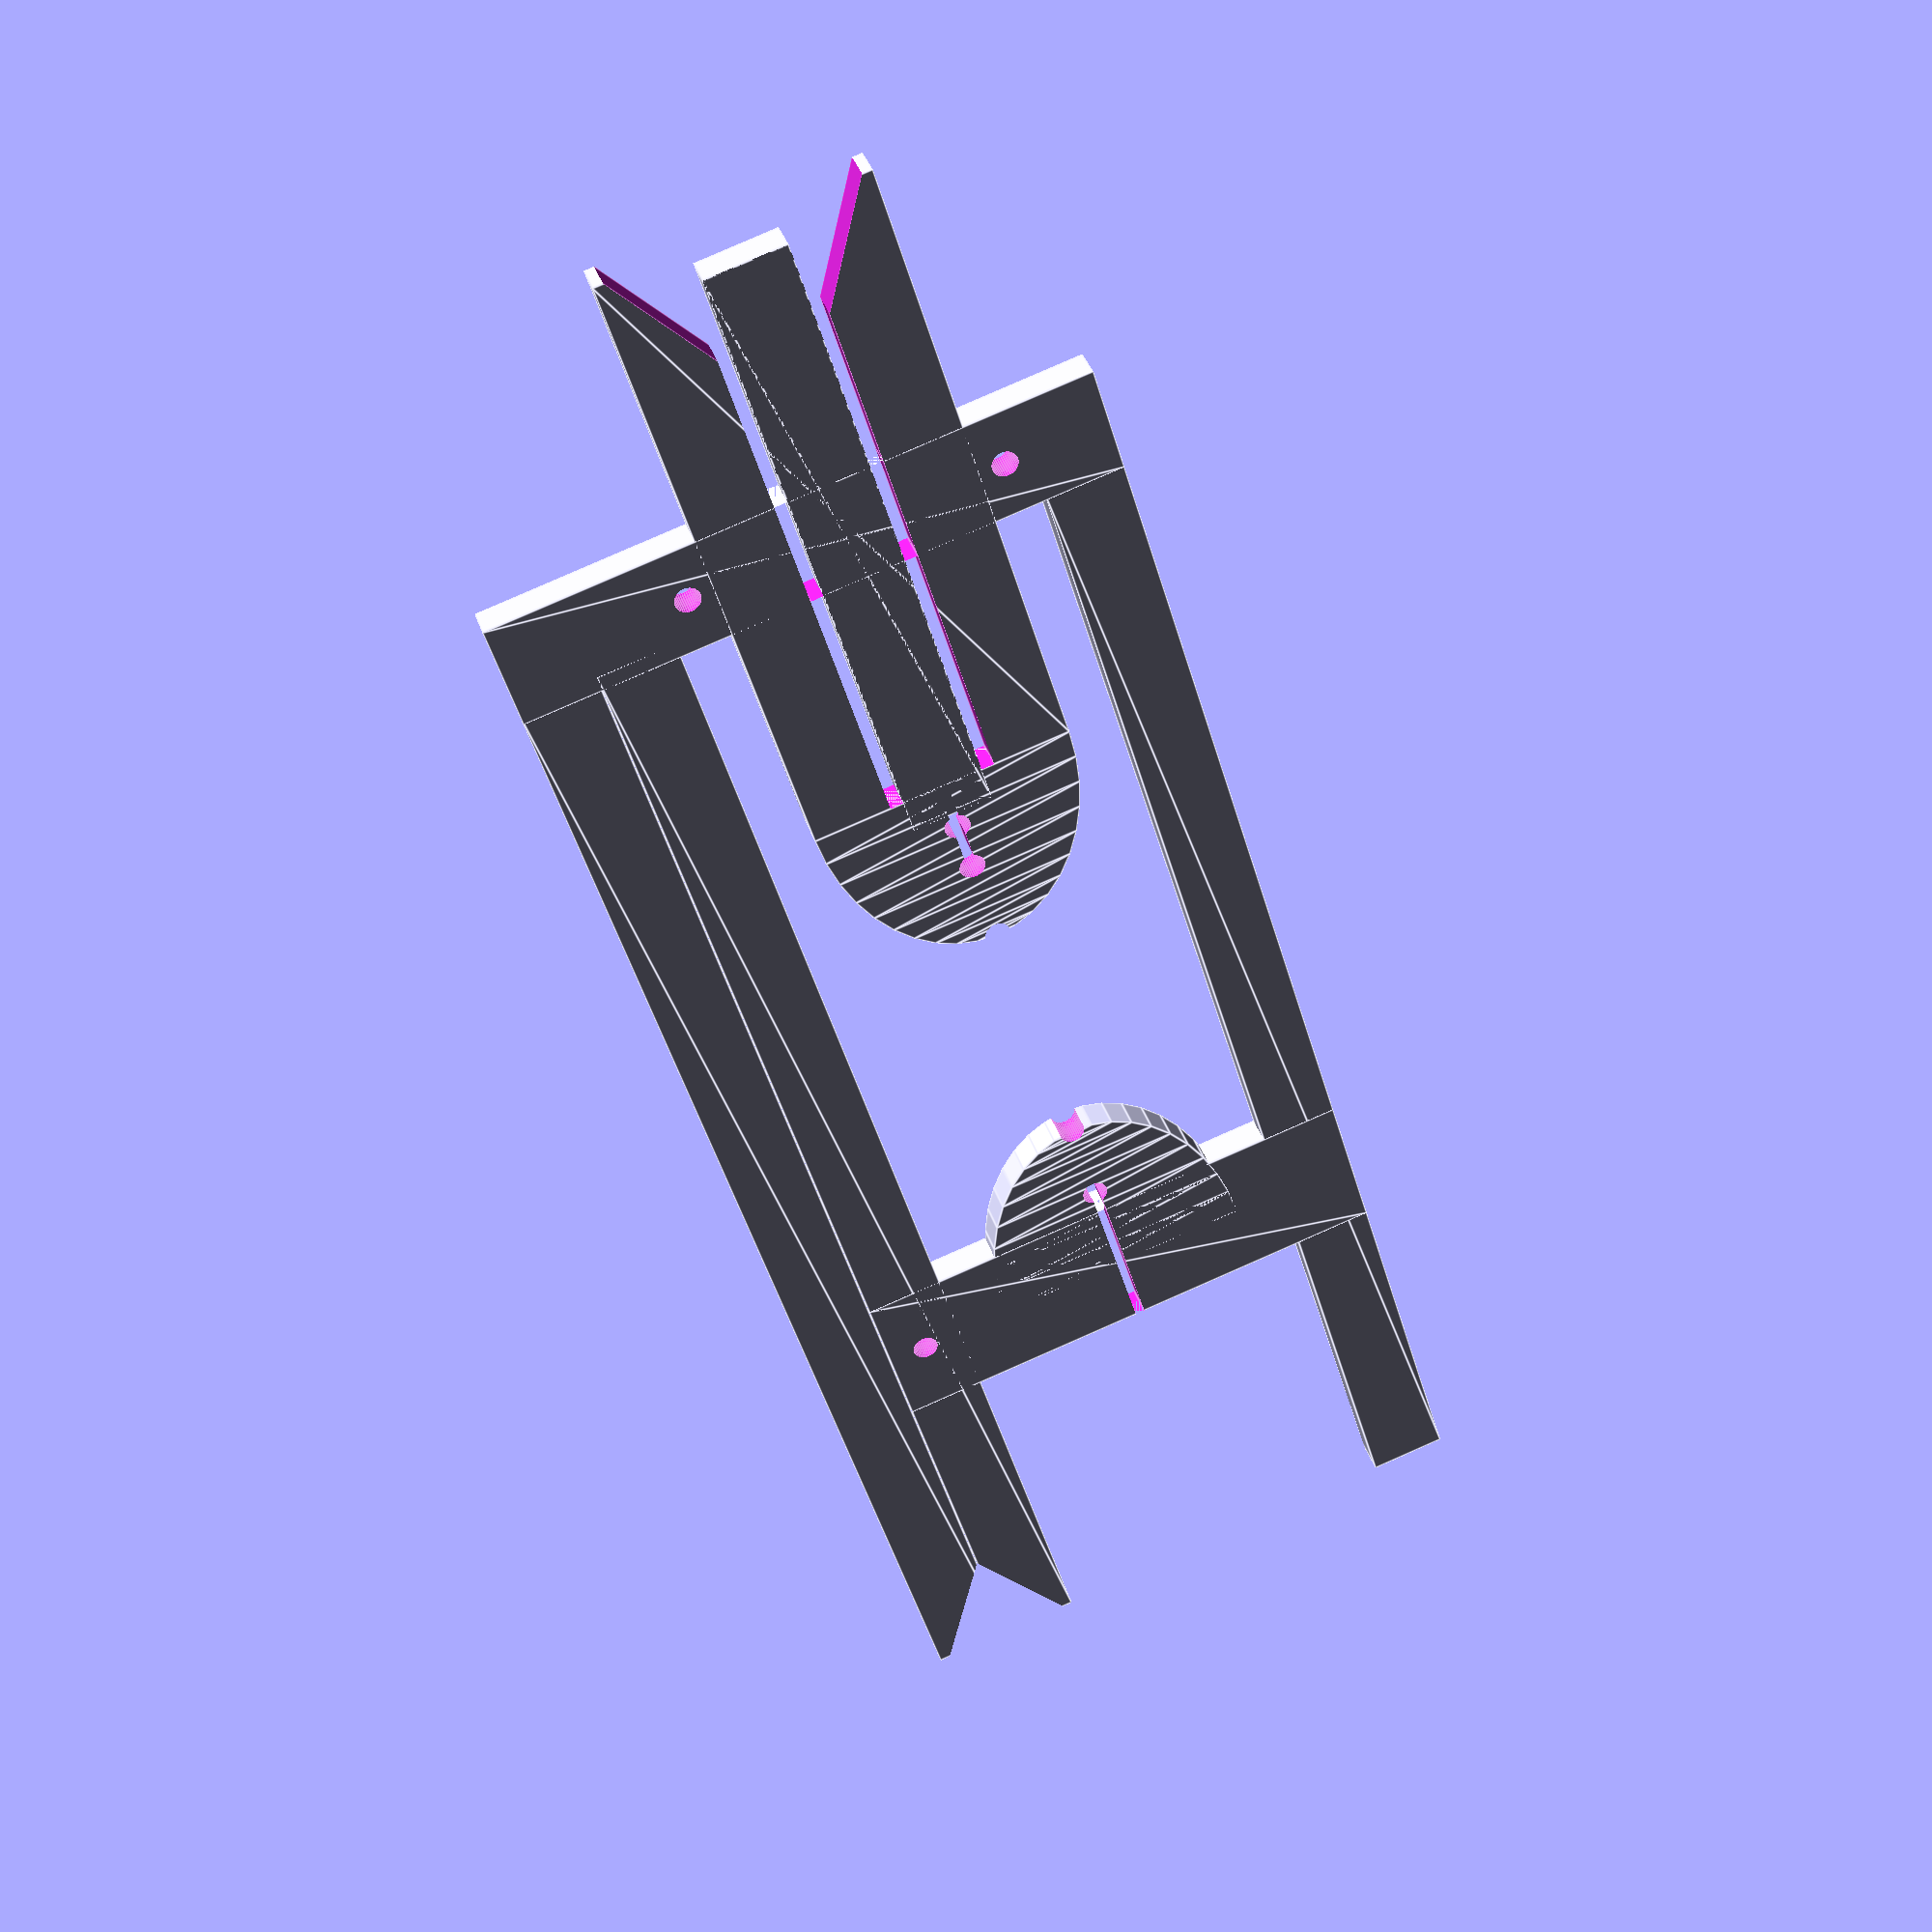
<openscad>
//$t =1;
dripGap = 8.5; 
outerWidth = 12+4;
sheetThickness = 3;
sourceHoseDiameter =3.3;
sourceHoseLength = 20;
drainHoseLength = 10;
wireHoleDiameter = .8;
extendTipLength = 0;// makes the tip longer without making it pointier 
contactTipLength =6; // as in the length of the pointy part, controls how pointy or blunt the tip is. 


wallThickness = 1.7+.5+.2;
echo($t);

bottomTangLength = outerWidth-wallThickness ;
sourceHoseProtrusion= wallThickness * 2 + wireHoleDiameter + sheetThickness*2;
totalLength = sourceHoseLength + extendTipLength*2 +contactTipLength * 2 + dripGap + bottomTangLength - sourceHoseProtrusion;

resolution = 40;


tipWidth = wallThickness * 2 + sourceHoseDiameter;
wickGap = .3;

clipGap =.01;

sourceHoseRelifeHoleDiameter = sourceHoseDiameter *.7;

etchInfoSizeX = 17 ;
etchInfoSizeY = 5;





module contactTip()
{

	difference()
	{
		translate([tipWidth/2,extendTipLength,0])
			resize([0,2 * contactTipLength,0])
				circle(d = tipWidth, $fn = resolution);
		translate([0,-contactTipLength,0])
			square([tipWidth, contactTipLength]);
	
		translate([tipWidth/2, extendTipLength + contactTipLength ,0])
		{
			circle(d = wireHoleDiameter, $fn = resolution); // wire holes:
			translate([0,-wireHoleDiameter*3.5,0])
			{	
				translate([-wickGap/2,-extendTipLength - contactTipLength ,0])
				square([wickGap,extendTipLength + contactTipLength]); // wicking grove 
				circle(d = wireHoleDiameter, $fn = resolution);	
			}
			translate([0,-wireHoleDiameter*5.5,0])
				circle(d = wireHoleDiameter, $fn = resolution);	
	
		}
		

	}
	

}



module sourceHoseReciver()
{

	difference()
	{
		square([wallThickness * 2 + sourceHoseDiameter, sourceHoseLength + extendTipLength]);
		translate([wallThickness,0,0])
			square([sourceHoseDiameter, sourceHoseLength]);
		translate([(wallThickness * 2 + sourceHoseDiameter)/2,sourceHoseLength,0])
		rotate(30)	
			circle((wallThickness * 2 + sourceHoseDiameter)* .8 , $fn = 3, center = true);



	}
	

}
//#square([outerWidth,wallThickness]);

module cutBridge(cut)
{
difference()
	{
	square([outerWidth,wallThickness*2]);
	translate([outerWidth/2 - cut/2,0,0])
		square([cut,wallThickness*2]);
	

	}
}

module topCutBridge()
{
difference()
	{
	translate([-clipGap-wallThickness,-.5,0])
	square([outerWidth+clipGap+wallThickness,wallThickness+1]);
	translate([outerWidth/2 - sourceHoseDiameter/2,-.5,0])
		square([sourceHoseDiameter,wallThickness+1]);
	translate([0,wallThickness/2,0])
		{
		translate([outerWidth-(outerWidth/2 - sourceHoseDiameter/2)/2 ,0,0])
			circle(d = wireHoleDiameter, $fn = resolution );
		translate([(outerWidth/2 - sourceHoseDiameter/2)/2 ,0,0])
			circle(d = wireHoleDiameter, $fn = resolution );		
		}

	}
}
//topCutBridge();
//cutBridge(cut = 3);

//sourceHoseContact();
//contactTip();

hosePoke=[2.5,20];

module outerBody(iter)
{
difference()
	{
union()
	{
	square([wallThickness,totalLength]); // outer side wall
	translate([outerWidth-wallThickness,0,0])
		square([wallThickness,totalLength]); // outer side wall
	translate([-clipGap - wallThickness,.0001,0])
		square([wallThickness,totalLength]);// clip wall


	translate([outerWidth/2-tipWidth/2,bottomTangLength,0])
		contactTip(); // bottom contactTip()
	translate([0,bottomTangLength - wallThickness,0])
		cutBridge(cut = wickGap);
	difference()
	{	
		translate([outerWidth/2+tipWidth/2,bottomTangLength+ contactTipLength*2 + dripGap,0])
			rotate(180)
			contactTip(); // top contactTip()
		translate([outerWidth/2,bottomTangLength+ contactTipLength*2 + dripGap+.4,0])
			circle(.0001);
	}
    translate([outerWidth/2,bottomTangLength+ contactTipLength*2 + dripGap-1.1,0]) //square for hose to go into
        translate([-hosePoke[0]/2,0]) square(hosePoke);
    
	translate([outerWidth/2-tipWidth/2,bottomTangLength+ contactTipLength*2 + dripGap,0])
	sourceHoseReciver();
	translate([0,totalLength,0])
	topCutBridge();
        
        
        //translate([-etchInfoSizeX,totalLength,0])
        //etchInfo();
	}
	rotate(90)
		circle(d = wallThickness*3, $fn = 3); // cutts v shaped grove in clip opening
	translate([wallThickness/2,bottomTangLength,0])
			circle(d = wireHoleDiameter, $fn = resolution);


    }
}



module etchInfo(){
    difference(){
        square([etchInfoSizeX,etchInfoSizeY]);
        translate([0,wallThickness*.25,0])
        text(str("DripGap=",dripGap), size = wallThickness);
        translate([0,wallThickness* 1.5,0])
        text(previousCommitHash, size = wallThickness);
        
    }
    
        
        }
//etchInfo();

    outerBody();

</openscad>
<views>
elev=323.1 azim=343.3 roll=343.0 proj=p view=edges
</views>
